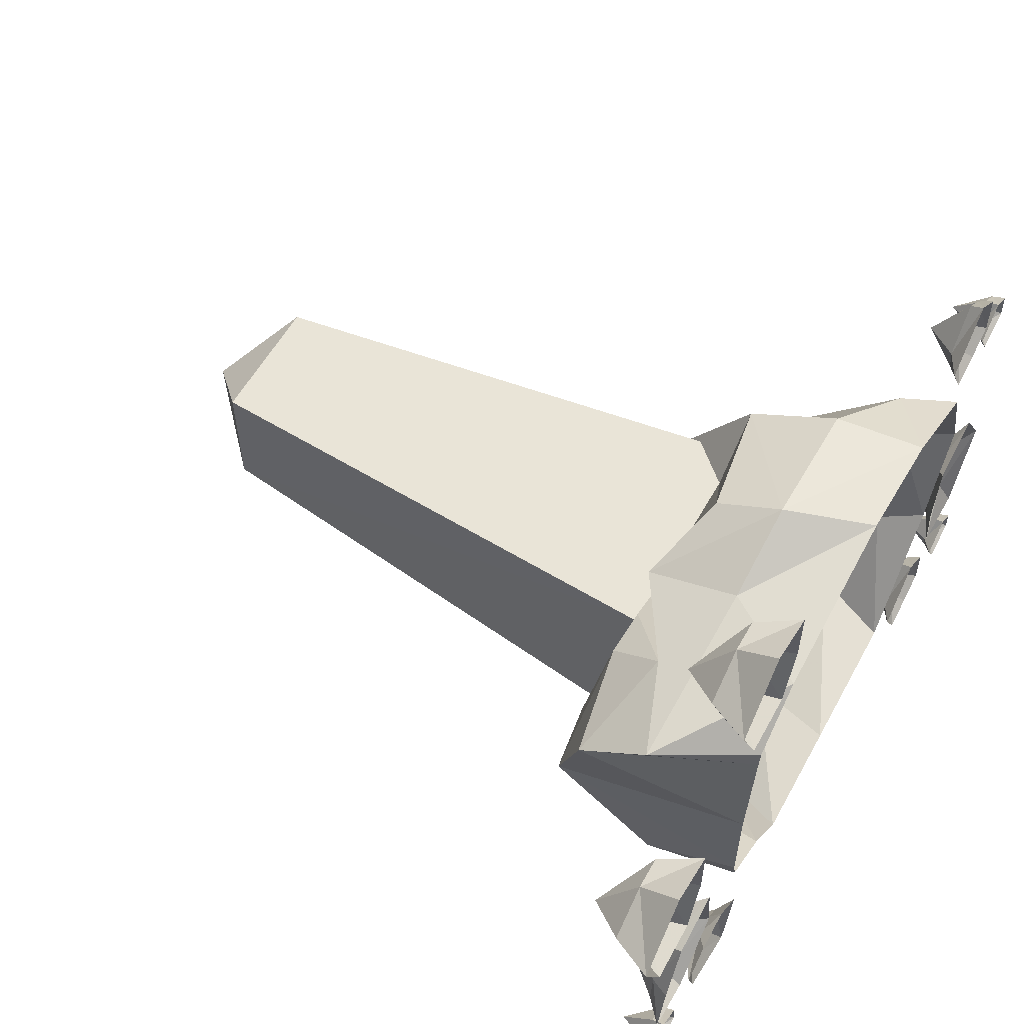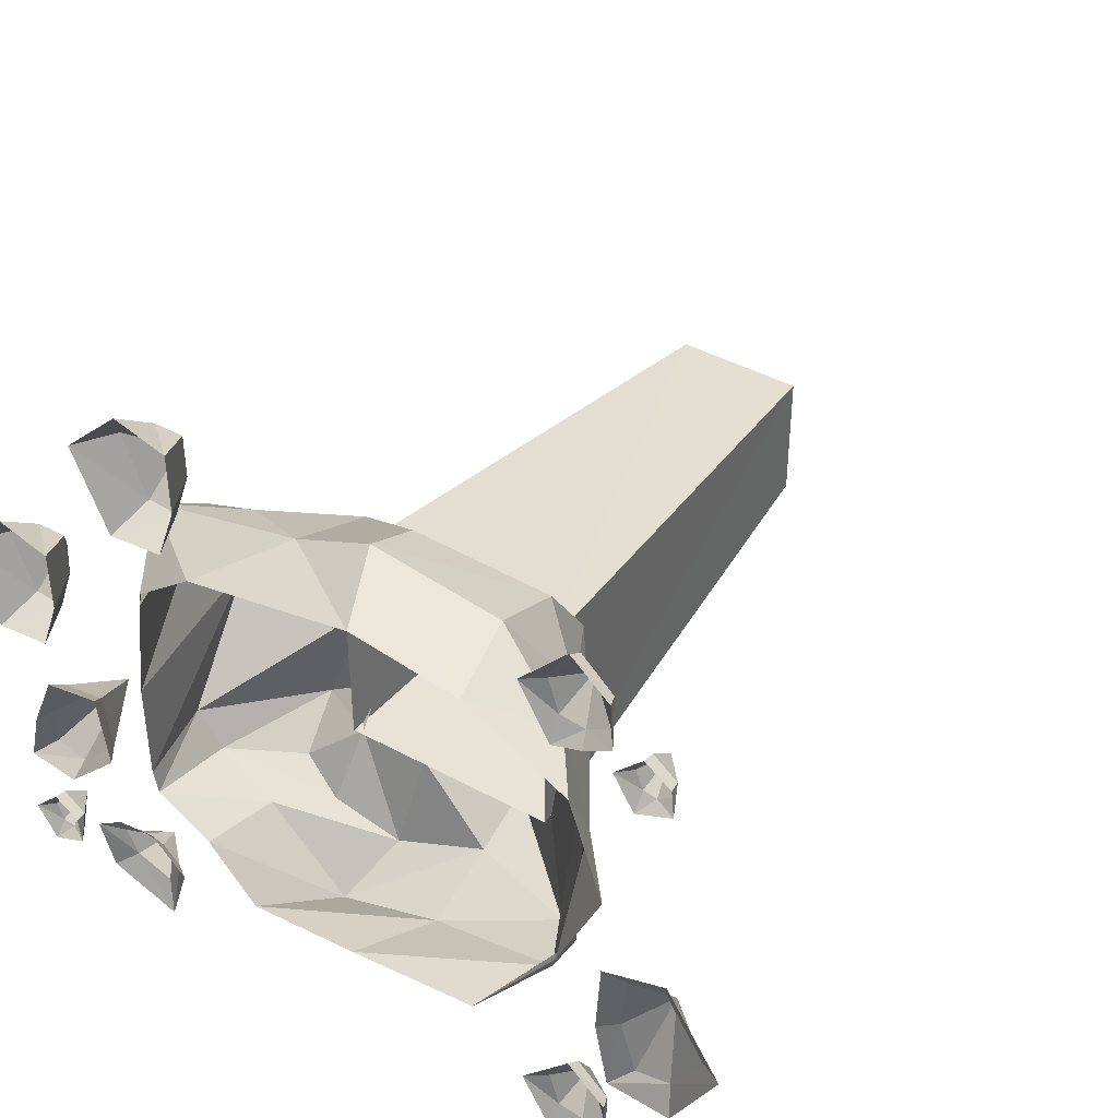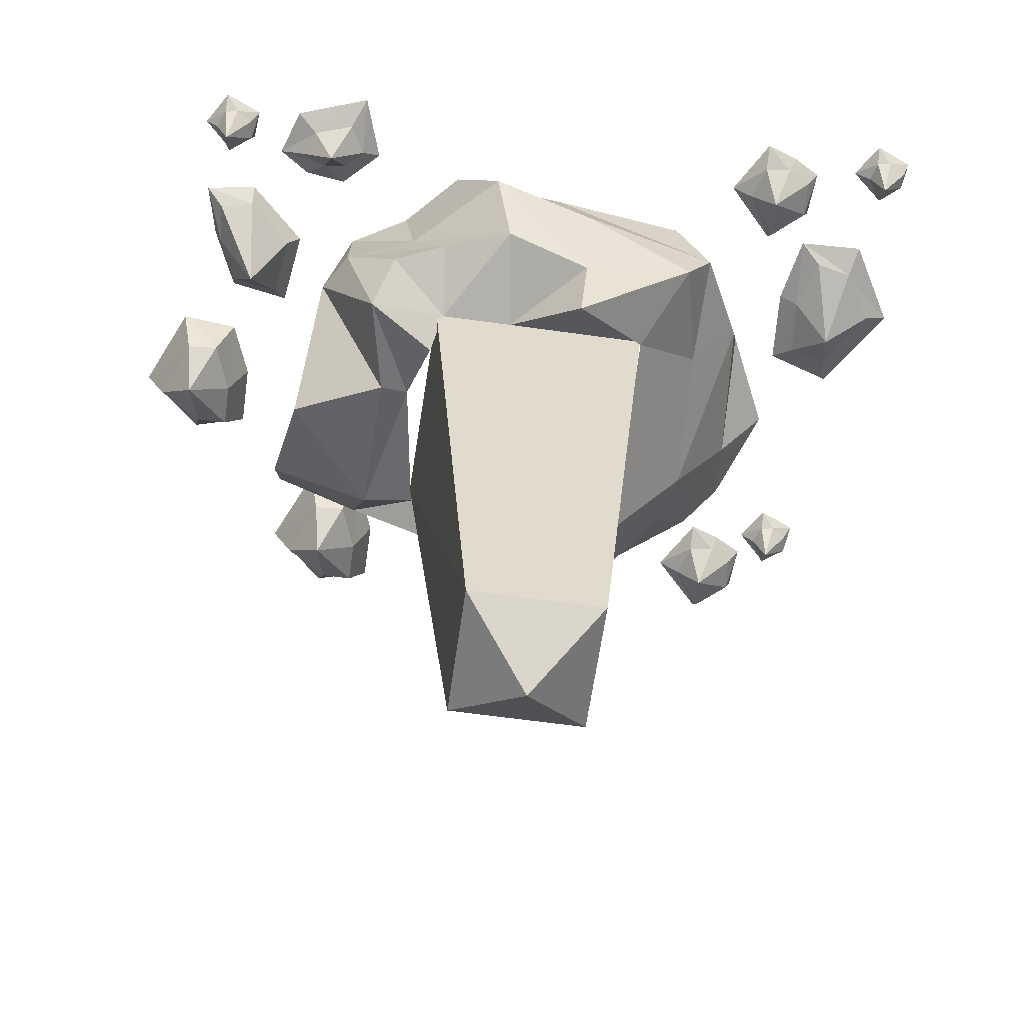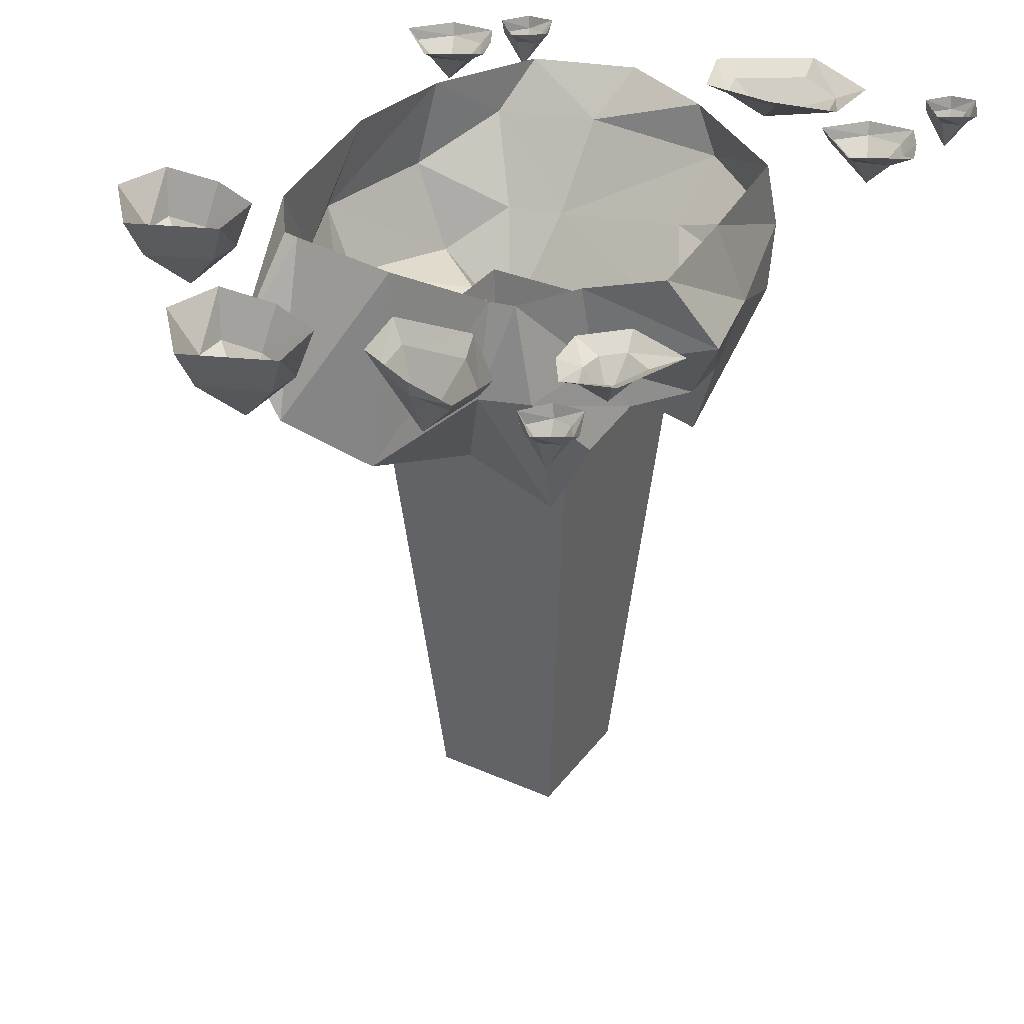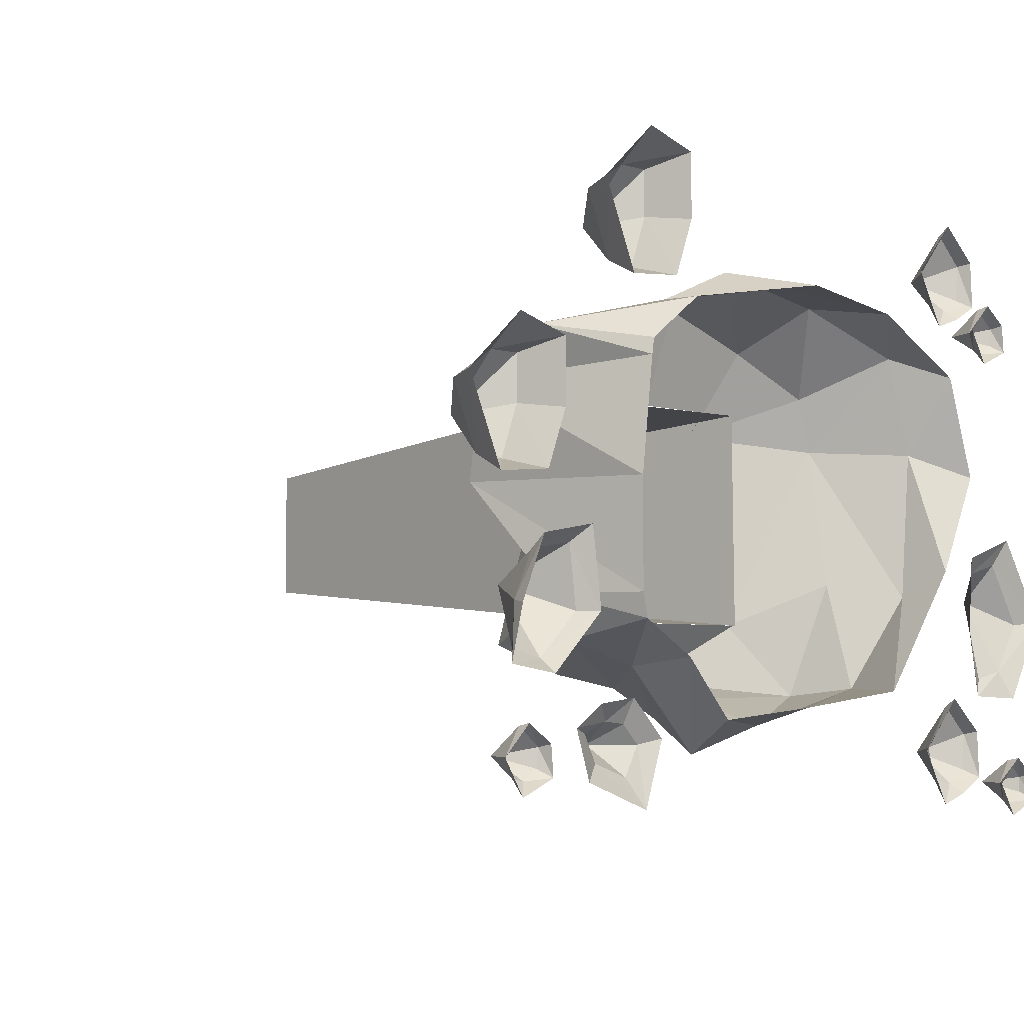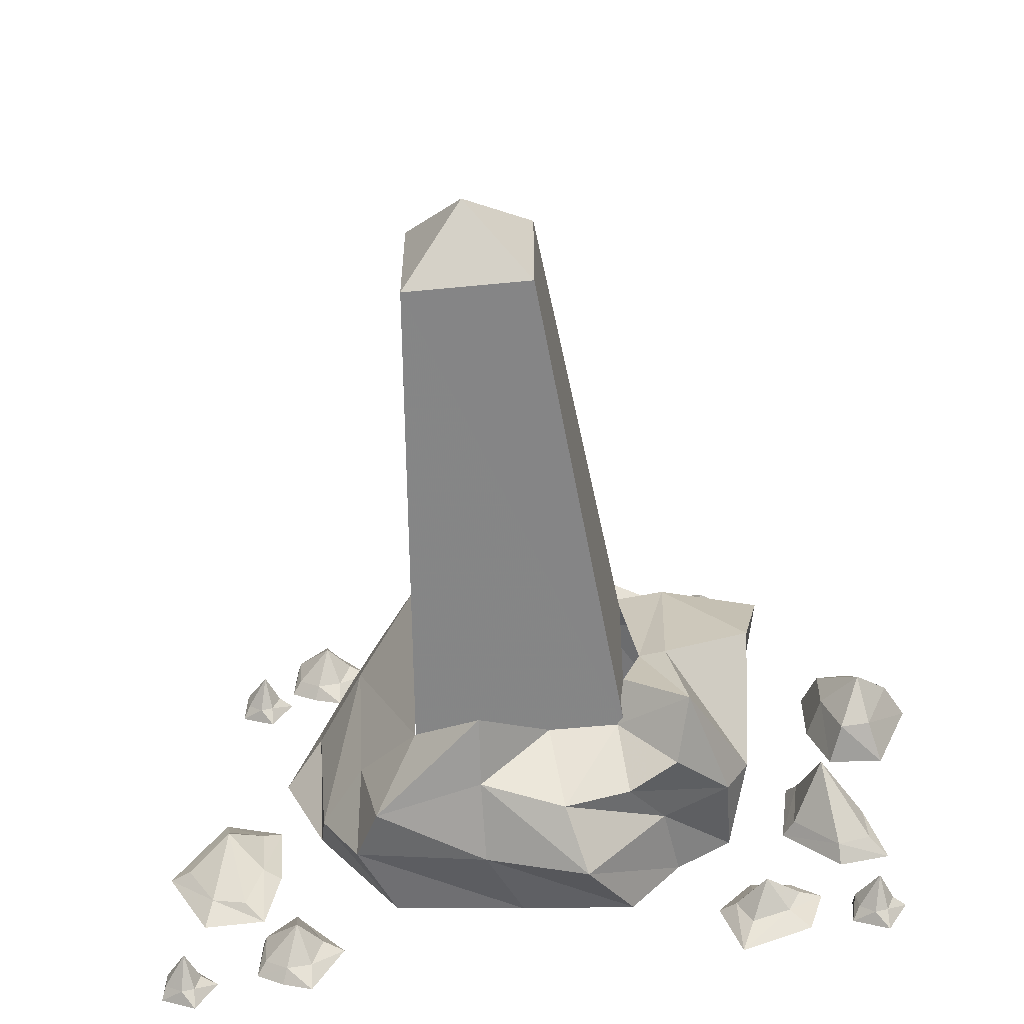
<metadata>
{"format":"obj","ext":"obj","renderer":"f3d","projection":"perspective","resolution":1024,"background":"white","views":[{"elev":57.8,"azim":119.2,"up":"+Z"},{"elev":40.0,"azim":-145.5,"up":"+Z"},{"elev":-62.2,"azim":171.9,"up":"+Y"},{"elev":33.9,"azim":121.1,"up":"+Y"},{"elev":-4.3,"azim":135.3,"up":"+Z"},{"elev":-57.1,"azim":5.8,"up":"+Z"}]}
</metadata>
<code>
v -0.75 -0.1328 0.75
v -0.8672 -0.03906 0.8047
v -0.8594 -0.03906 0.6953
v -0.7891 -0.03906 0.6562
v -0.7109 -0.03906 0.6641
v -0.6797 -0.03906 0.7656
v -0.7734 -0.03906 0.8906
v -0.7656 0 0.9141
v -0.8828 0 0.8125
v -0.8906 0 0.6719
v -0.8047 0 0.625
v -0.7109 0 0.5938
v -0.6172 0 0.7578
v 0.4531 0 0.9531
v 0.4531 0 0.7656
v 0.5078 -0.125 0.7812
v 0.5078 -0.125 0.9141
v 0.6016 -0.125 0.9141
v 0.6172 0 1
v 0.7969 0 0.8359
v 0.7344 -0.125 0.8281
v 0.6562 -0.125 0.6406
v 0.6875 0 0.5859
v 0.5625 -0.125 0.6328
v 0.5156 0 0.6016
v 0.6328 -0.2422 0.75
v -1.062 0 0.5469
v -1.008 0 0.5234
v -0.9922 -0.03906 0.5391
v -1.039 -0.03906 0.5703
v -1.047 -0.03906 0.625
v -1.055 0 0.6328
v -0.9766 0 0.6875
v -0.9766 -0.03906 0.6797
v -0.9297 -0.03906 0.6016
v -0.8906 0 0.6016
v -0.9531 -0.03906 0.5469
v -0.9531 0 0.5
v -0.9688 -0.1328 0.6016
v -0.75 -0.1328 -0.7188
v -0.8672 -0.03906 -0.6641
v -0.8594 -0.03906 -0.7734
v -0.7891 -0.03906 -0.8125
v -0.7109 -0.03906 -0.8047
v -0.6797 -0.03906 -0.7031
v -0.7734 -0.03906 -0.5781
v -0.7656 0 -0.5547
v -0.8828 0 -0.6562
v -0.8906 0 -0.7969
v -0.8047 0 -0.8438
v -0.7109 0 -0.875
v -0.6172 0 -0.7109
v 0.7422 -0.1328 -0.6719
v 0.8047 -0.03906 -0.7188
v 0.8438 -0.03906 -0.6406
v 0.7656 -0.03906 -0.6094
v 0.6953 -0.03906 -0.6172
v 0.6406 -0.03906 -0.6719
v 0.6875 -0.03906 -0.7578
v 0.6484 0 -0.8438
v 0.8672 0 -0.7656
v 0.9141 0 -0.625
v 0.8203 0 -0.5625
v 0.6953 0 -0.5469
v 0.5859 0 -0.6562
v -1.016 -0.1328 -0.25
v -1.062 -0.03906 -0.4688
v -0.9531 -0.03906 -0.4922
v -0.9062 -0.03906 -0.3359
v -0.9219 -0.03906 -0.1641
v -1.039 -0.03906 -0.1328
v -1.156 -0.03906 -0.3203
v -1.227 0 -0.3125
v -1.086 0 -0.5547
v -0.8906 0 -0.5469
v -0.8516 0 -0.3438
v -0.8672 0 -0.1172
v -1.062 0 -0.05469
v 0.9531 0 0.3906
v 0.9531 0 0.2031
v 1.008 -0.125 0.2188
v 1.008 -0.125 0.3516
v 1.102 -0.125 0.3516
v 1.117 0 0.4375
v 1.297 0 0.2734
v 1.234 -0.125 0.2656
v 1.156 -0.125 0.07812
v 1.188 0 0.02344
v 1.062 -0.125 0.07031
v 1.016 0 0.03906
v 1.133 -0.2422 0.1875
v 0.9609 -0.2422 -0.25
v 0.9922 -0.05469 -0.4453
v 1.094 -0.05469 -0.4219
v 1.086 -0.05469 -0.2969
v 1.023 -0.05469 -0.1641
v 0.8828 -0.05469 -0.1406
v 0.8594 -0.05469 -0.3203
v 0.8203 0 -0.3203
v 0.9922 0 -0.4844
v 1.148 0 -0.4609
v 1.109 0 -0.3047
v 1.031 0 -0.125
v 0.8516 0 -0.09375
v 1 0 -0.75
v 1.055 0 -0.7734
v 1.07 -0.03906 -0.7578
v 1.023 -0.03906 -0.7266
v 1.016 -0.03906 -0.6719
v 1.008 0 -0.6641
v 1.086 0 -0.6094
v 1.086 -0.03906 -0.6172
v 1.133 -0.03906 -0.6953
v 1.172 0 -0.6953
v 1.109 -0.03906 -0.75
v 1.109 0 -0.7969
v 1.094 -0.1328 -0.6953
v -1.102 -0.1328 -0.8203
v -1.172 -0.03906 -0.8047
v -1.172 -0.03906 -0.8516
v -1.117 -0.03906 -0.8828
v -1.078 -0.03906 -0.875
v -1.062 -0.03906 -0.8203
v -1.109 -0.03906 -0.75
v -1.109 0 -0.7422
v -1.18 0 -0.7969
v -1.188 0 -0.875
v -1.133 0 -0.8984
v -1.078 0 -0.9219
v -1.016 0 -0.8203
v -0.1953 -2.062 -0.1953
v 0.1953 -2.062 -0.1953
v 0 -2.25 0
v -0.1953 -2.062 0.1953
v -0.3359 -0.5156 -0.3281
v 0.3359 -0.5078 -0.3281
v 0.3438 -0.5156 0.3203
v 0.1953 -2.062 0.1953
v -0.3359 -0.5234 0.3281
v -0.3359 -0.5234 -0.3281
v -0.1094 -0.625 -0.4688
v 0.09375 -0.5234 -0.3281
v 0.3984 -0.6016 -0.07812
v 0.3438 -0.6484 -0.2578
v 0.5469 -0.6641 -0.3984
v 0.4844 -0.625 -0.09375
v 0.4922 -0.5312 0.375
v 0.3359 -0.5312 0.3516
v 0.5234 -0.375 0.5
v 0.2109 -0.5312 0.3125
v 0.2656 -0.5391 0.4844
v 0.03125 -0.4453 0.6094
v 0.05469 -0.5312 0.3281
v -0.2109 -0.5312 0.3281
v -0.3594 -0.5156 0.5234
v -0.3359 -0.7031 0.2734
v -0.5156 -0.3984 0.3828
v -0.5625 -0.3984 0.2188
v -0.3359 -0.5469 -0.3281
v -0.5469 -0.3203 -0.2031
v -0.4688 -0.4062 -0.5469
v -0.1094 -0.7188 -0.5
v -0.125 -0.5078 -0.5547
v 0.1328 -0.4375 -0.6094
v 0.3125 -0.5234 -0.3281
v 0.3359 -0.4062 -0.5234
v 0.4922 -0.4766 -0.4844
v -0.6484 -0.1484 0.5
v -0.7344 -0.1406 0.2031
v -0.3906 -0.2578 0.6406
v -0.4453 0 0.6016
v -0.7656 0 0.4375
v -0.8672 0 0.1328
v -0.7266 0 -0.1641
v -0.6953 -0.1406 -0.2422
v -0.5547 -0.2344 -0.5234
v -0.1328 -0.2656 -0.6328
v 0.1875 -0.2422 -0.7109
v 0.4375 -0.2422 -0.4609
v 0.6484 -0.2812 -0.3906
v 0.7188 -0.2656 -0.2656
v 0.7578 -0.5625 0.05469
v 0.8047 -0.4766 0.3281
v 0.7891 -0.2734 0.4688
v 0.2734 -0.2578 0.5938
v 0.01562 -0.25 0.7031
v -0.4531 0 -0.5312
v -0.03906 0 -0.5781
v 0.3125 0 -0.6094
v 0.4688 0 -0.4375
v 0.6406 0 -0.3359
v 0.6562 0 -0.2656
v 0.6562 0 0.04688
v 0.6172 0 0.375
v 0.6094 0 0.4219
v 0.4297 0 0.5547
v -0.1016 0 0.6484
f 1 2 3
f 1 3 4
f 1 4 5
f 1 5 6
f 1 6 7
f 1 7 2
f 2 7 8
f 2 8 9
f 2 9 10
f 2 10 3
f 3 10 4
f 4 10 11
f 4 11 12
f 4 12 5
f 5 12 13
f 5 13 6
f 6 13 8
f 6 8 7
f 14 15 16
f 14 16 17
f 14 17 18
f 14 18 19
f 19 18 20
f 20 18 21
f 20 21 22
f 20 22 23
f 23 22 24
f 23 24 25
f 25 24 16
f 25 16 15
f 26 18 17
f 26 17 16
f 26 16 24
f 26 24 22
f 26 22 21
f 26 21 18
f 27 28 29
f 27 29 30
f 27 30 31
f 27 31 32
f 32 31 33
f 33 31 34
f 33 34 35
f 33 35 36
f 36 35 37
f 36 37 38
f 38 37 29
f 38 29 28
f 39 31 30
f 39 30 29
f 39 29 37
f 39 37 35
f 39 35 34
f 39 34 31
f 40 41 42
f 40 42 43
f 40 43 44
f 40 44 45
f 40 45 46
f 40 46 41
f 41 46 47
f 41 47 48
f 41 48 49
f 41 49 42
f 42 49 43
f 43 49 50
f 43 50 51
f 43 51 44
f 44 51 52
f 44 52 45
f 45 52 47
f 45 47 46
f 53 54 55
f 53 55 56
f 53 56 57
f 53 57 58
f 53 58 59
f 53 59 54
f 54 59 60
f 54 60 61
f 54 61 62
f 54 62 55
f 55 62 56
f 56 62 63
f 56 63 64
f 56 64 57
f 57 64 65
f 57 65 58
f 58 65 60
f 58 60 59
f 66 67 68
f 66 68 69
f 66 69 70
f 66 70 71
f 66 71 72
f 66 72 67
f 67 72 73
f 67 73 74
f 67 74 75
f 67 75 68
f 68 75 69
f 69 75 76
f 69 76 77
f 69 77 70
f 70 77 78
f 70 78 71
f 71 78 73
f 71 73 72
f 79 80 81
f 79 81 82
f 79 82 83
f 79 83 84
f 84 83 85
f 85 83 86
f 85 86 87
f 85 87 88
f 88 87 89
f 88 89 90
f 90 89 81
f 90 81 80
f 91 83 82
f 91 82 81
f 91 81 89
f 91 89 87
f 91 87 86
f 91 86 83
f 92 93 94
f 92 94 95
f 92 95 96
f 92 96 97
f 92 97 98
f 92 98 93
f 93 98 99
f 93 99 100
f 93 100 101
f 93 101 94
f 94 101 95
f 95 101 102
f 95 102 103
f 95 103 96
f 96 103 104
f 96 104 97
f 97 104 99
f 97 99 98
f 105 106 107
f 105 107 108
f 105 108 109
f 105 109 110
f 110 109 111
f 111 109 112
f 111 112 113
f 111 113 114
f 114 113 115
f 114 115 116
f 116 115 107
f 116 107 106
f 117 109 108
f 117 108 107
f 117 107 115
f 117 115 113
f 117 113 112
f 117 112 109
f 118 119 120
f 118 120 121
f 118 121 122
f 118 122 123
f 118 123 124
f 118 124 119
f 119 124 125
f 119 125 126
f 119 126 127
f 119 127 120
f 120 127 121
f 121 127 128
f 121 128 129
f 121 129 122
f 122 129 130
f 122 130 123
f 123 130 125
f 123 125 124
f 131 132 133
f 131 133 134
f 131 134 135
f 131 135 136
f 131 136 132
f 132 136 137
f 132 137 138
f 132 138 133
f 133 138 134
f 134 138 139
f 134 139 135
f 139 138 137
f 140 141 142
f 143 144 145
f 143 145 146
f 143 146 147
f 143 147 148
f 148 147 149
f 148 149 150
f 150 149 151
f 150 151 152
f 150 152 153
f 153 152 154
f 154 152 155
f 154 155 156
f 156 155 157
f 156 157 158
f 156 158 159
f 159 158 160
f 159 160 161
f 159 161 162
f 162 161 163
f 162 163 142
f 142 163 164
f 142 164 165
f 165 164 166
f 165 166 167
f 165 167 145
f 165 145 144
f 168 169 158
f 168 158 157
f 168 157 170
f 168 170 171
f 168 171 172
f 168 172 169
f 169 172 173
f 169 173 174
f 169 174 175
f 169 175 158
f 158 175 160
f 160 175 176
f 160 176 161
f 161 176 177
f 161 177 163
f 163 177 178
f 163 178 164
f 164 178 179
f 164 179 166
f 166 179 180
f 166 180 167
f 167 180 145
f 145 180 181
f 145 181 146
f 146 181 182
f 146 182 147
f 147 182 183
f 147 183 149
f 149 183 184
f 149 184 185
f 149 185 151
f 151 185 186
f 151 186 152
f 152 186 155
f 155 186 170
f 155 170 157
f 175 174 187
f 175 187 176
f 176 187 188
f 176 188 177
f 177 188 189
f 177 189 178
f 178 189 190
f 178 190 179
f 179 190 191
f 179 191 180
f 180 191 181
f 181 191 192
f 181 192 182
f 182 192 193
f 182 193 183
f 183 193 194
f 183 194 184
f 184 194 195
f 184 195 196
f 184 196 185
f 185 196 197
f 185 197 186
f 186 197 171
f 186 171 170

</code>
